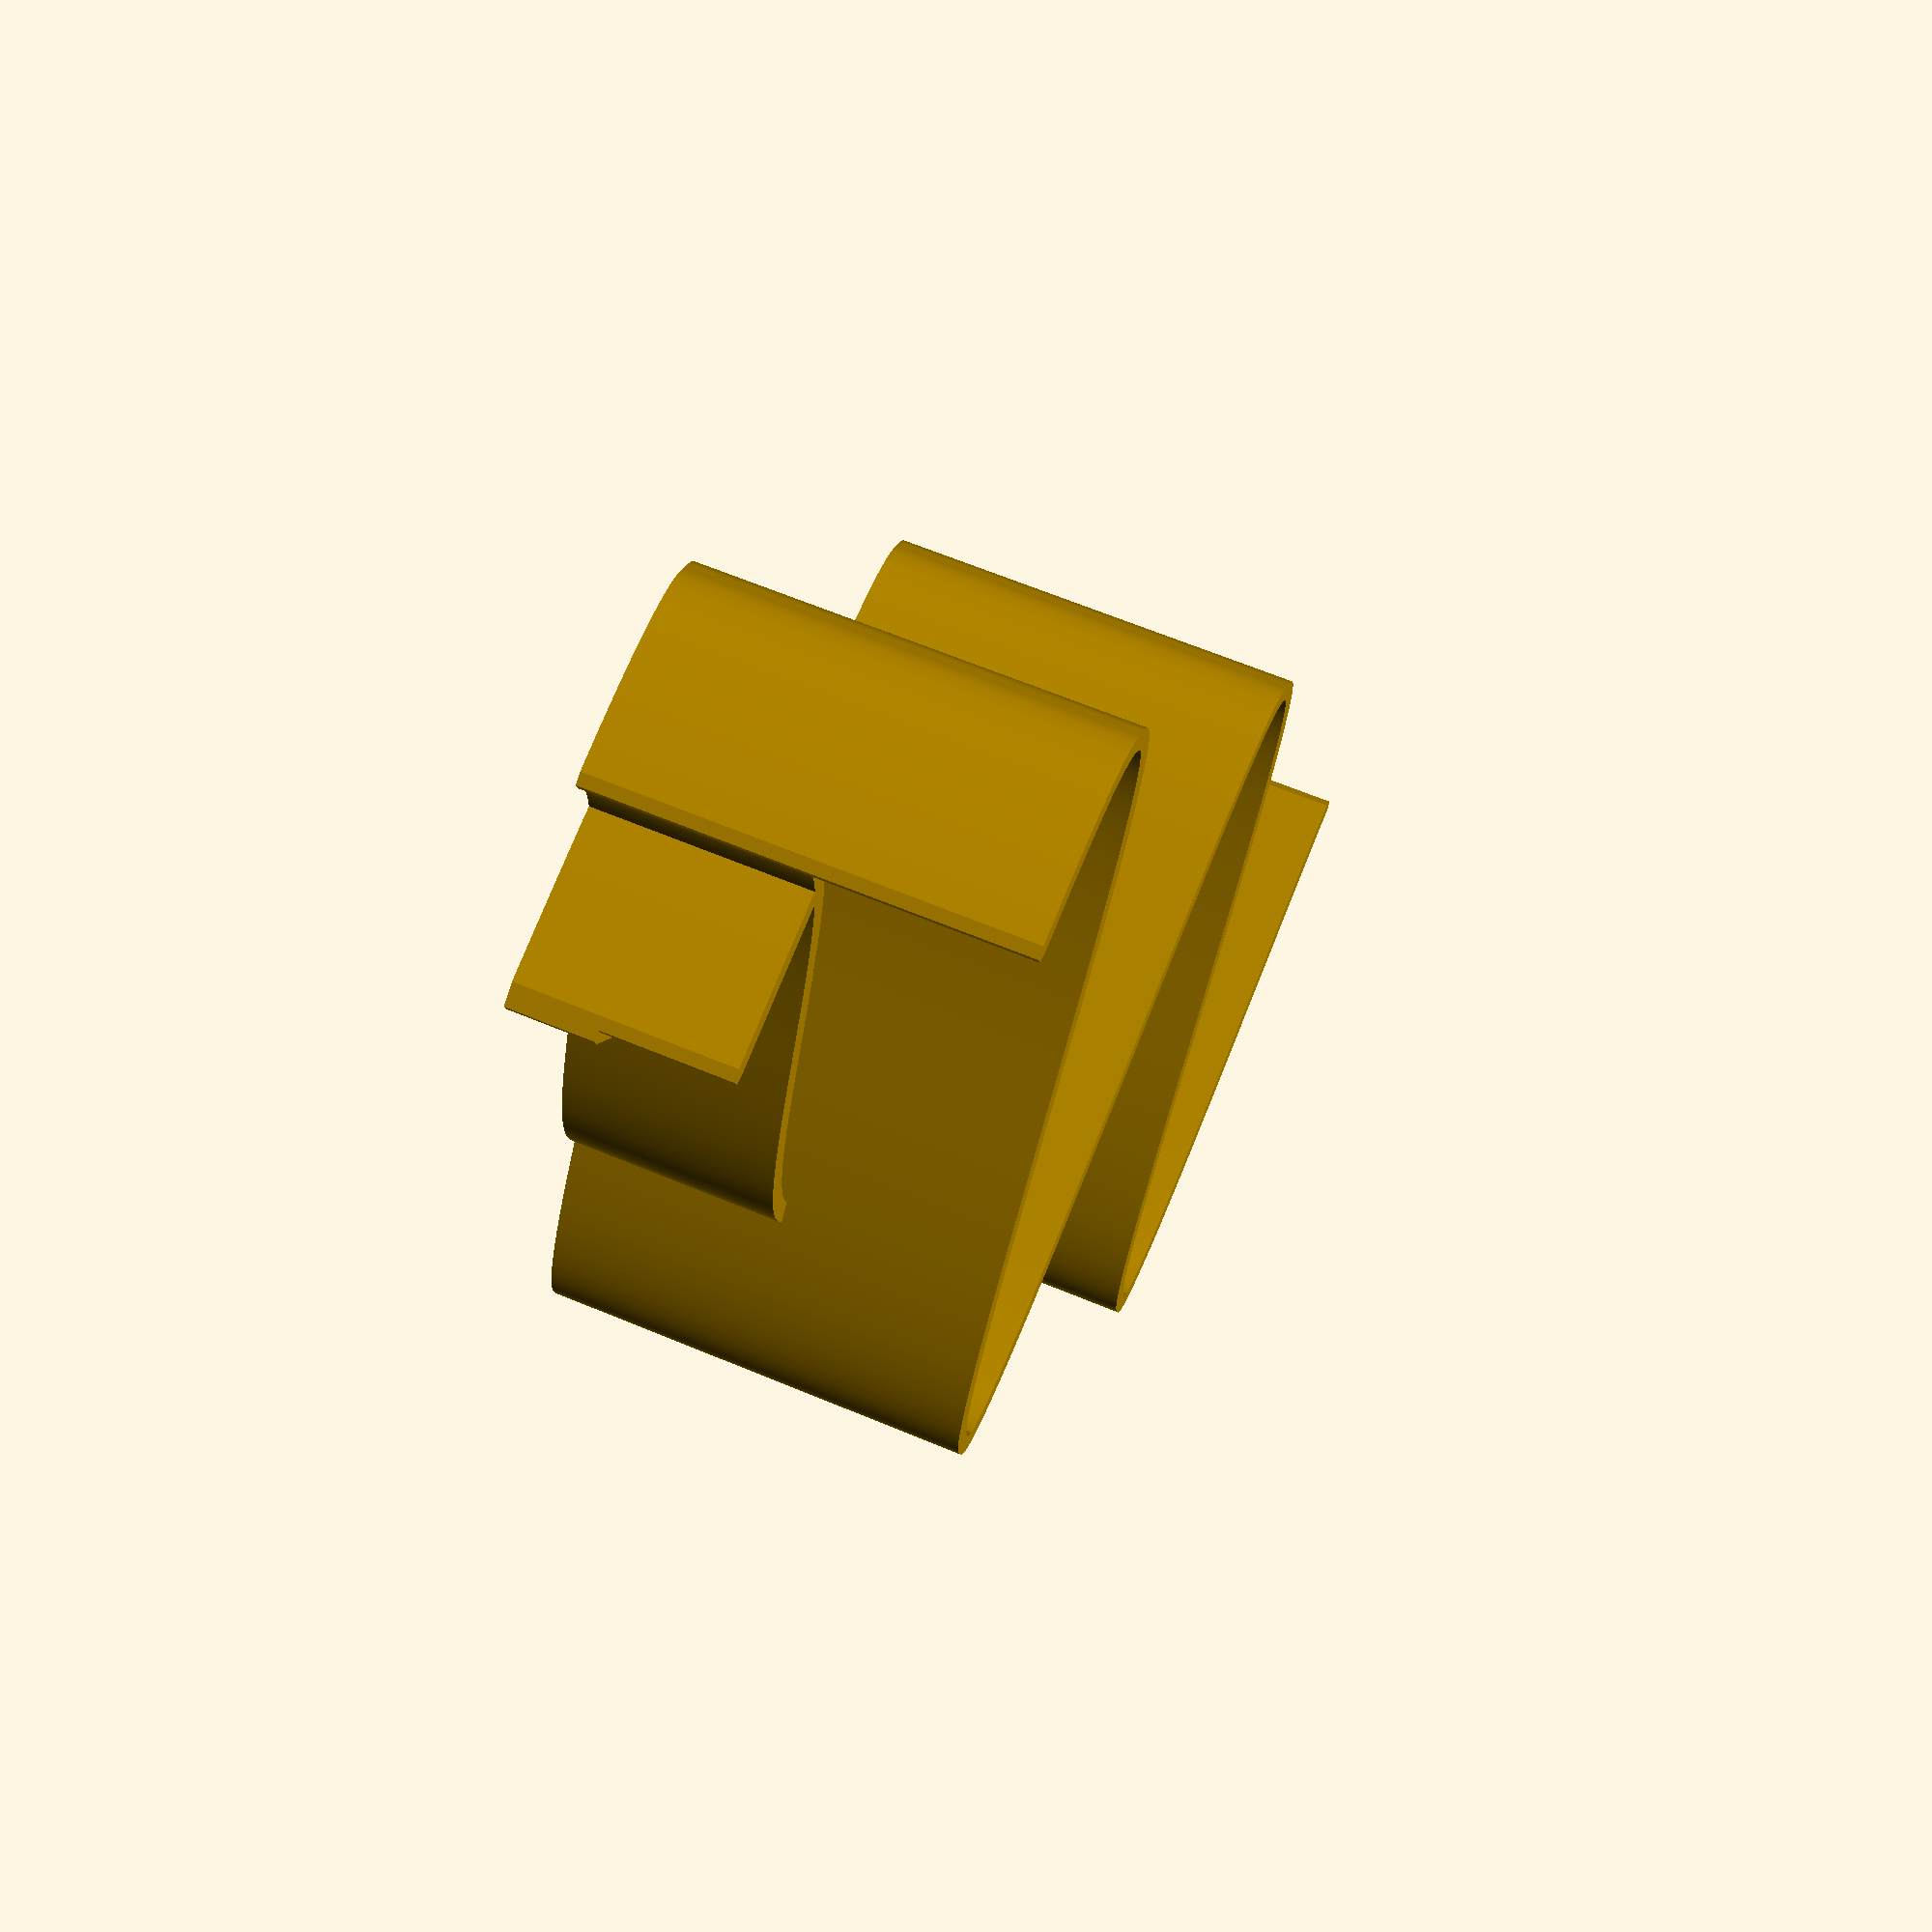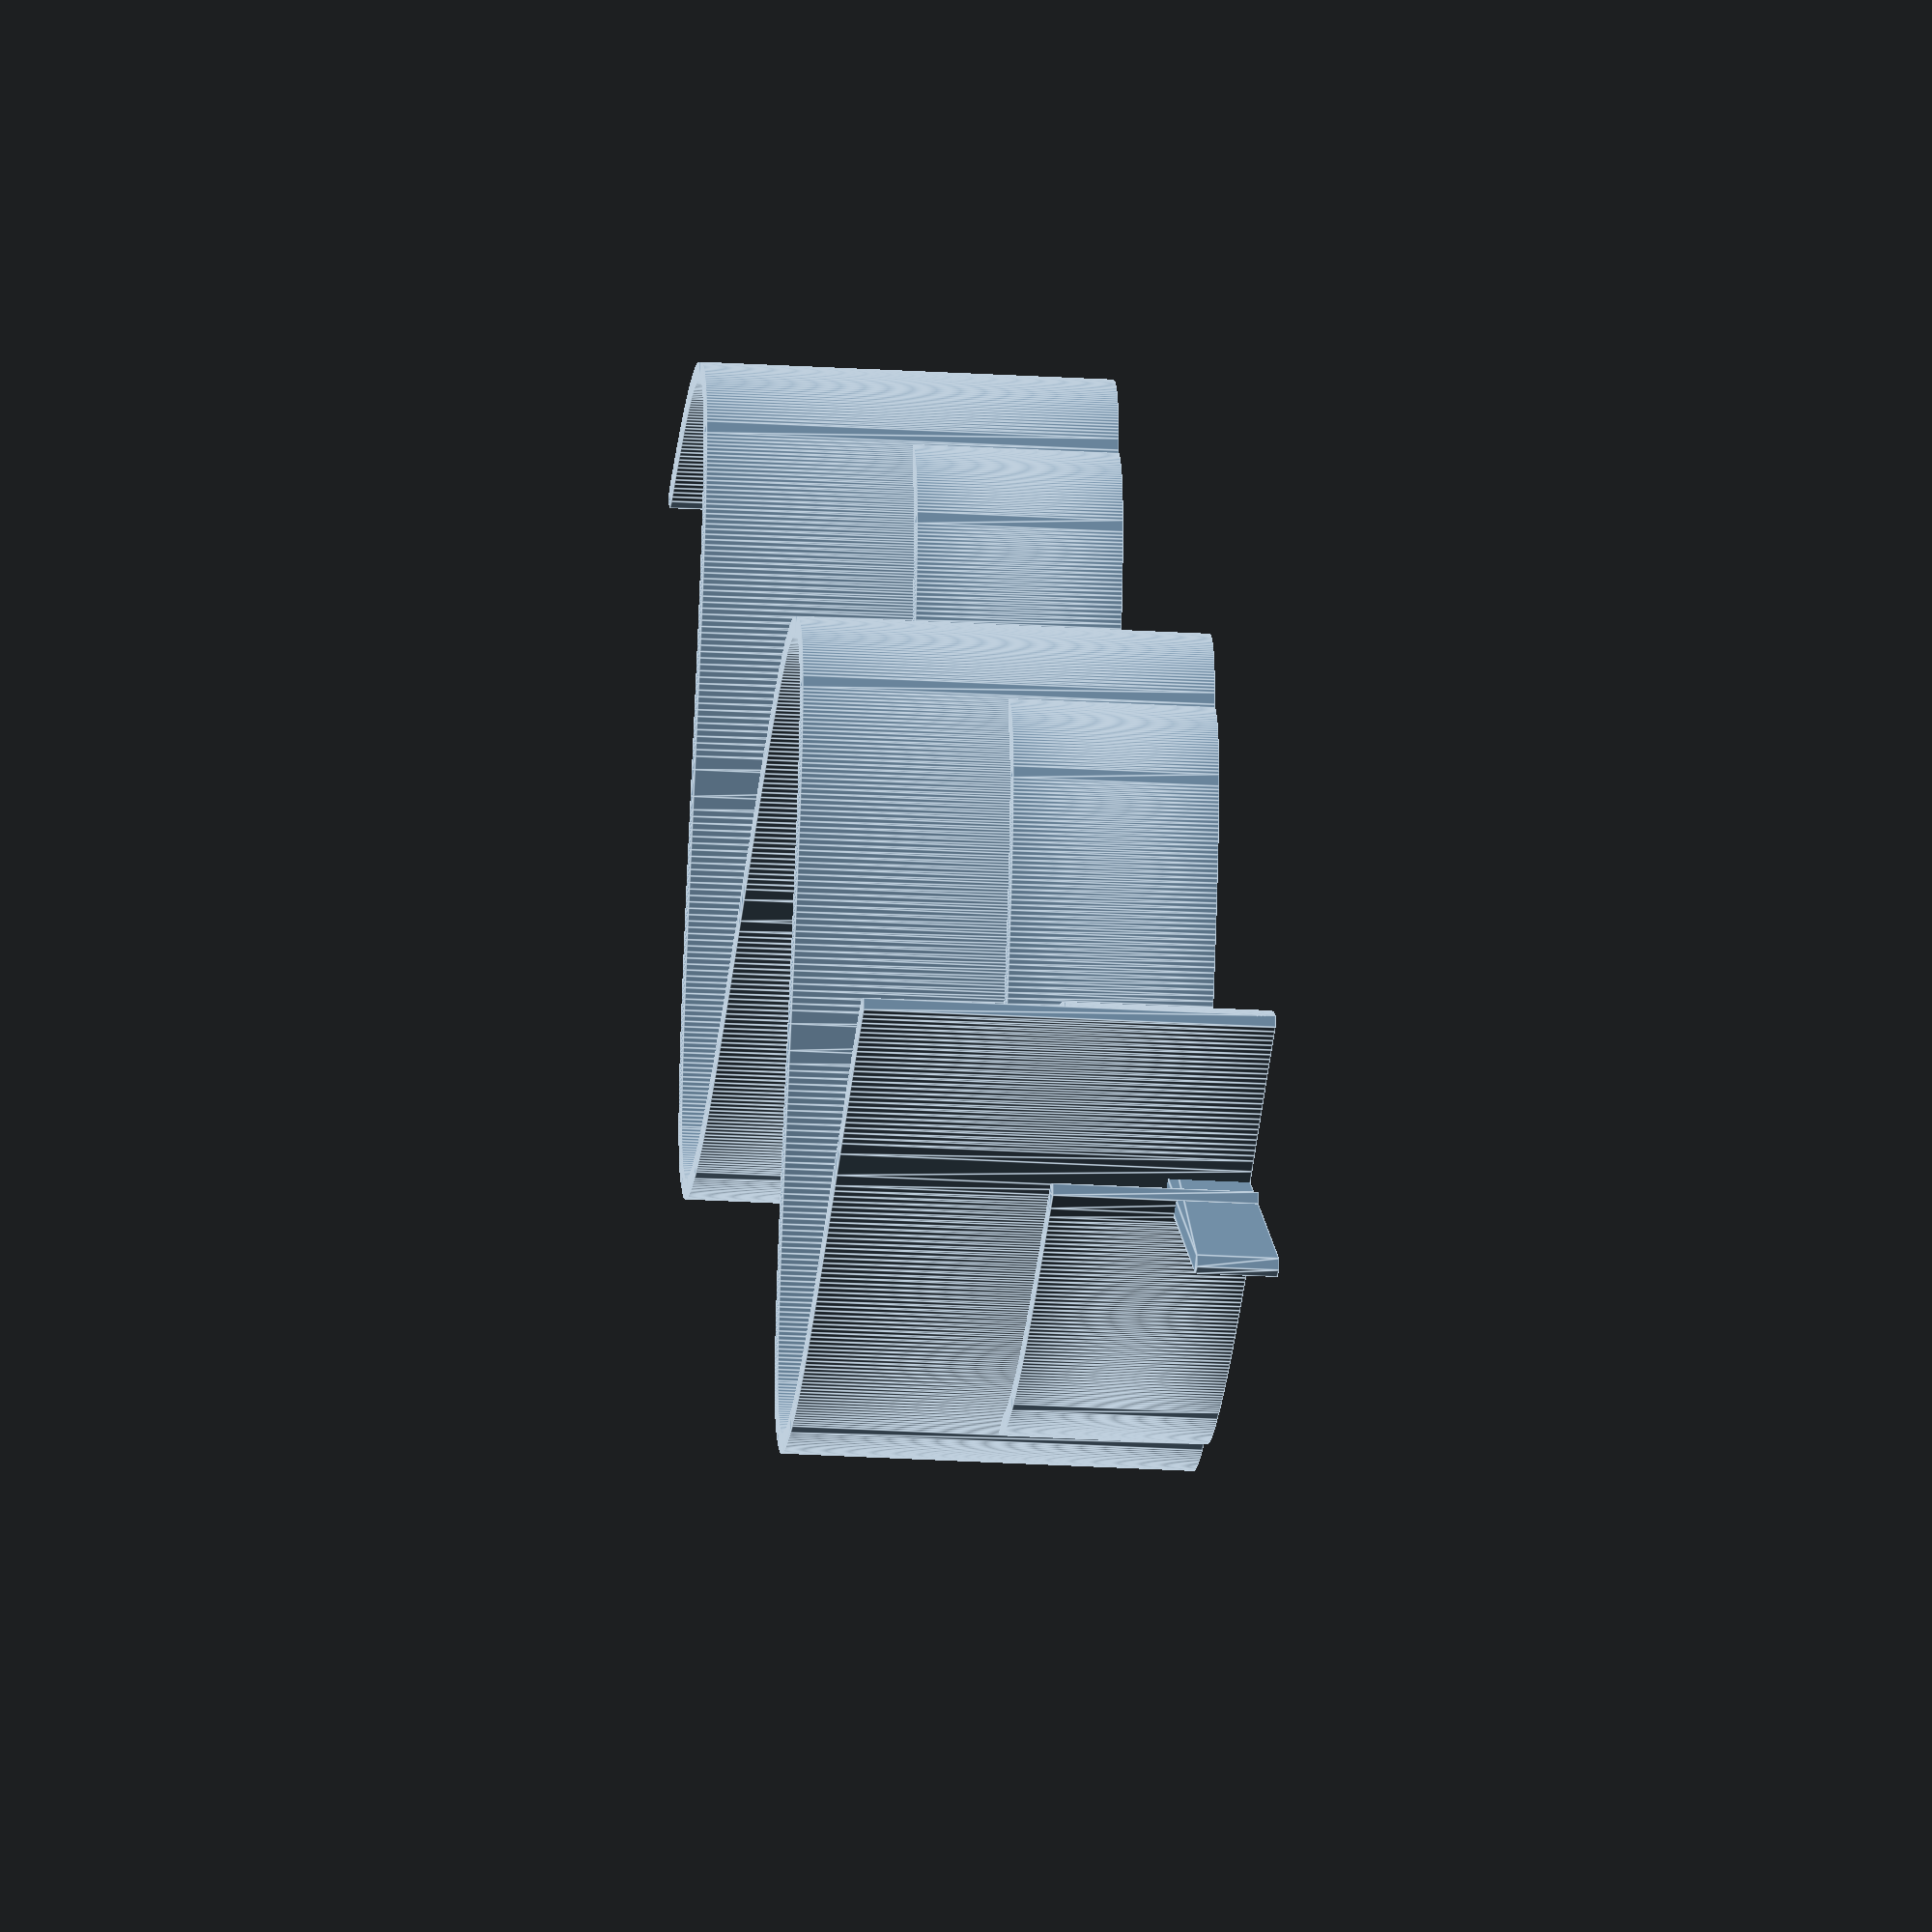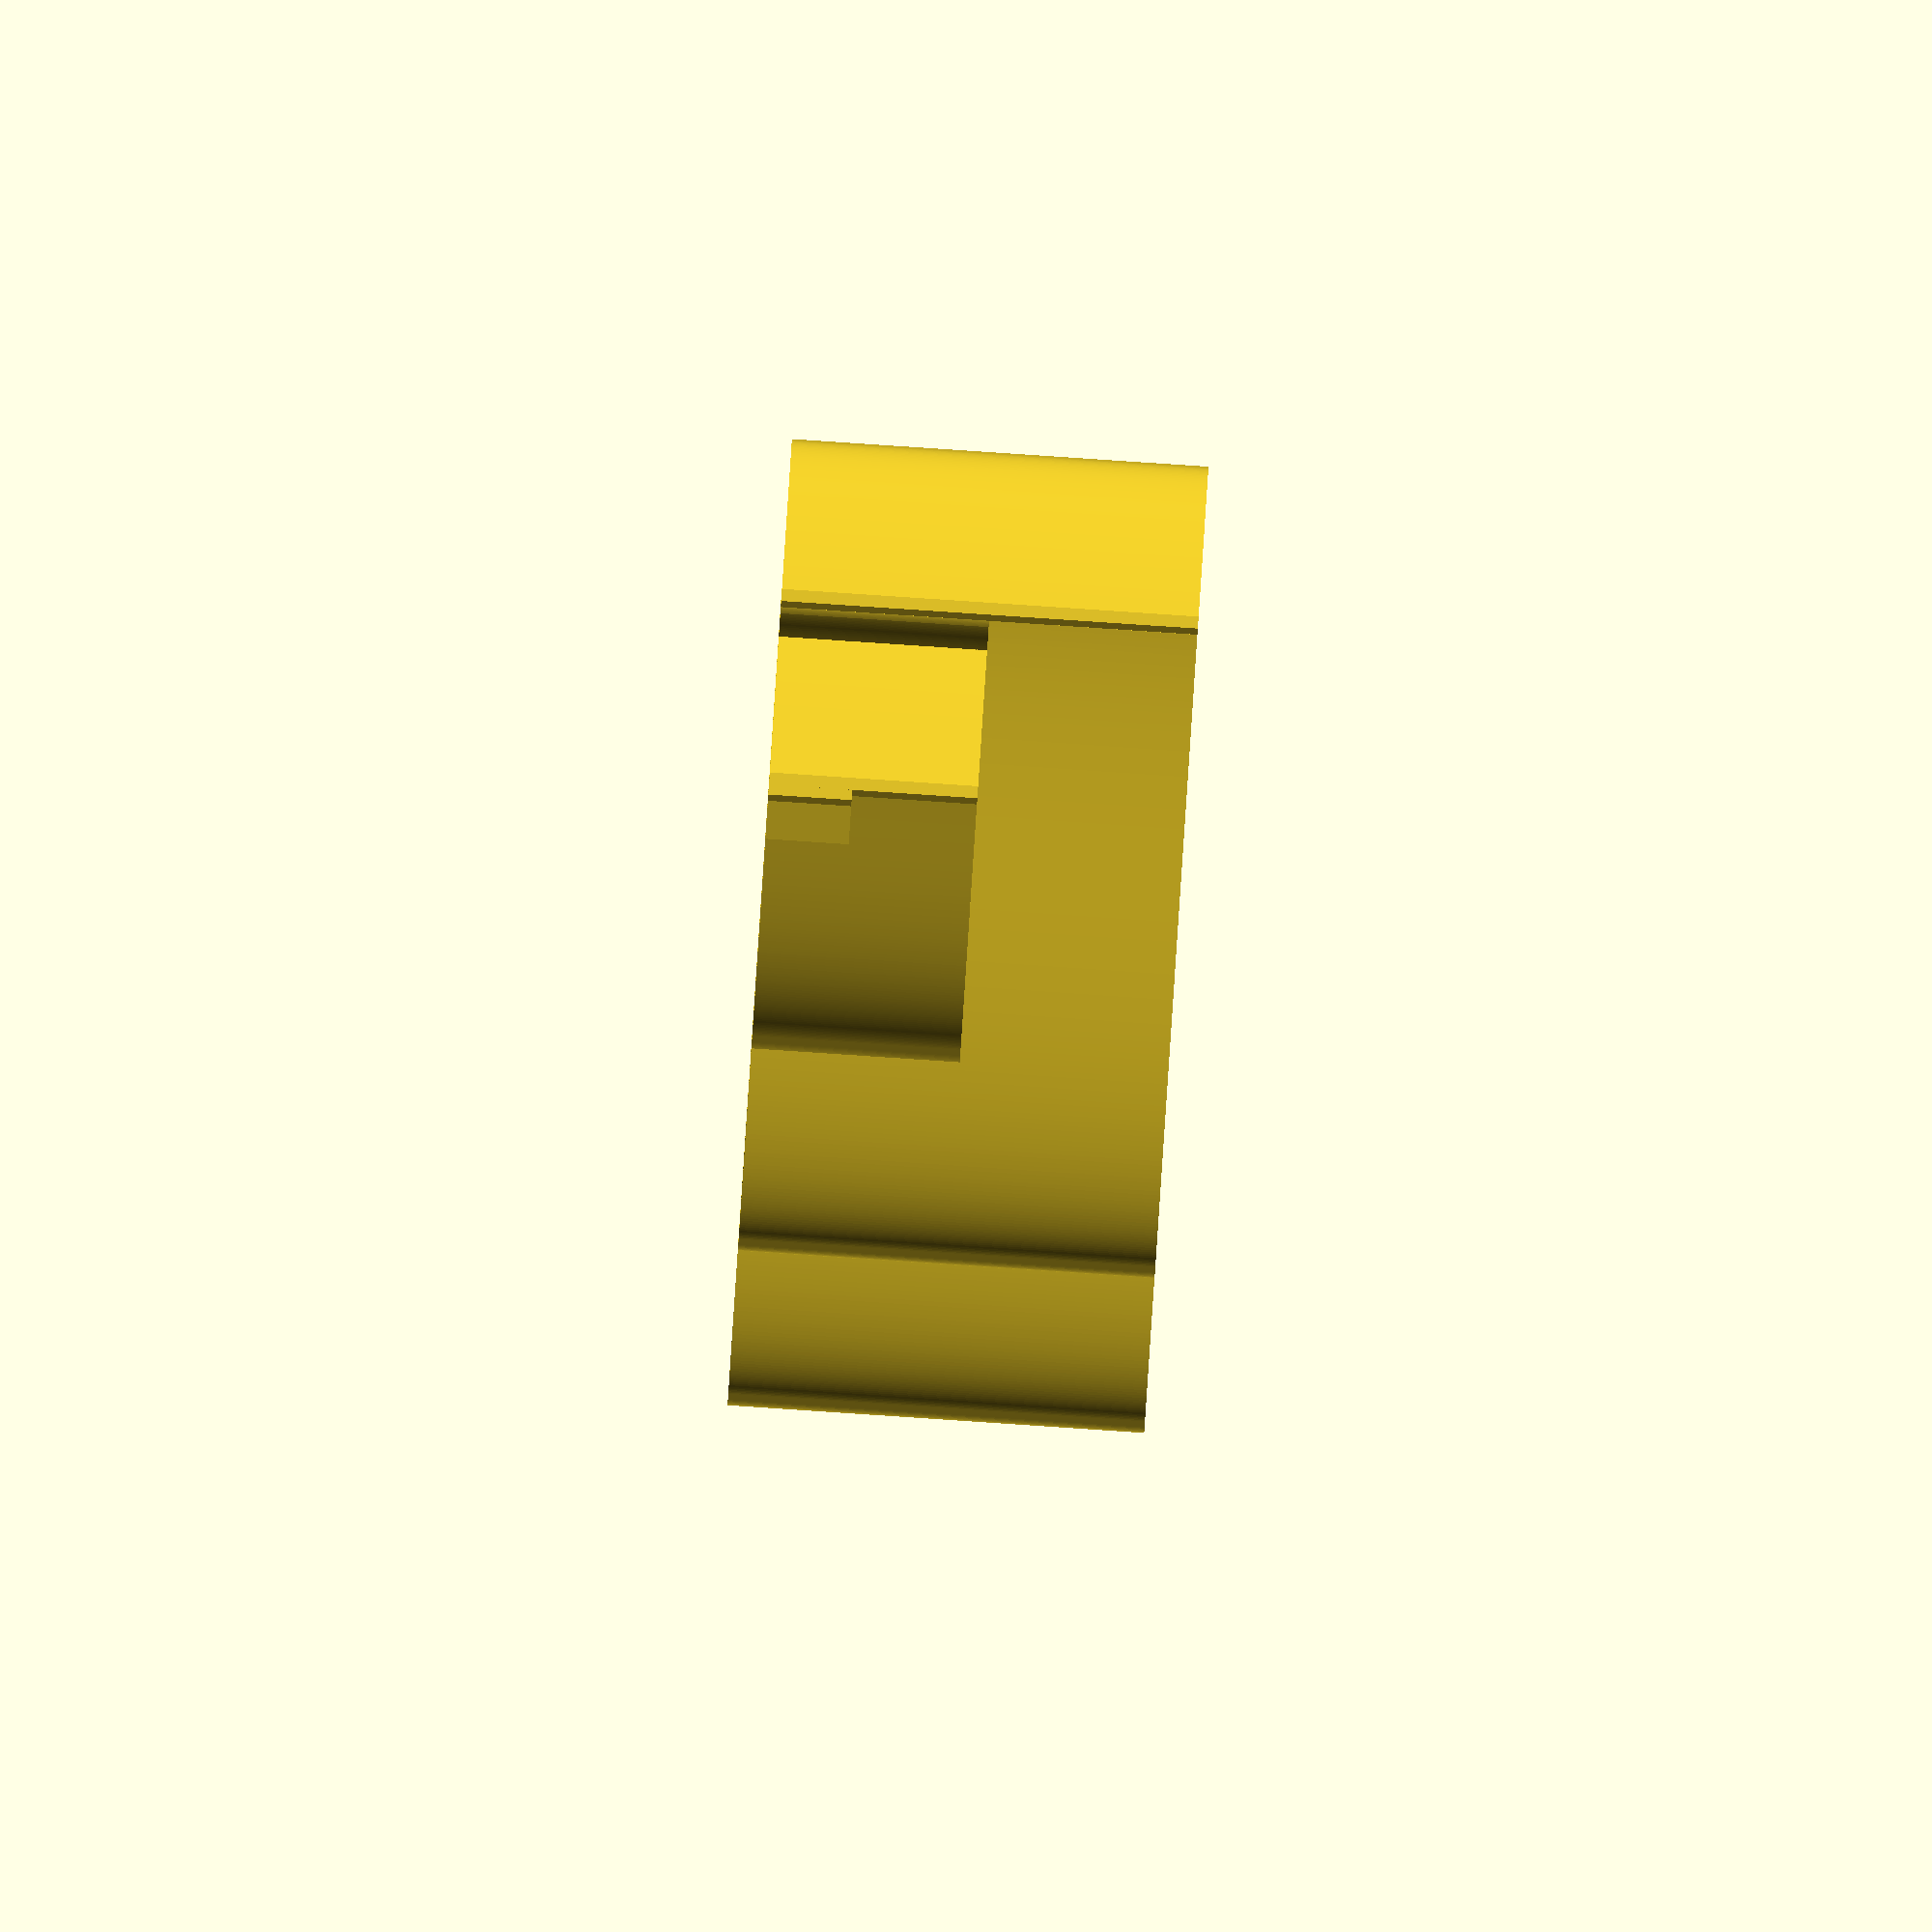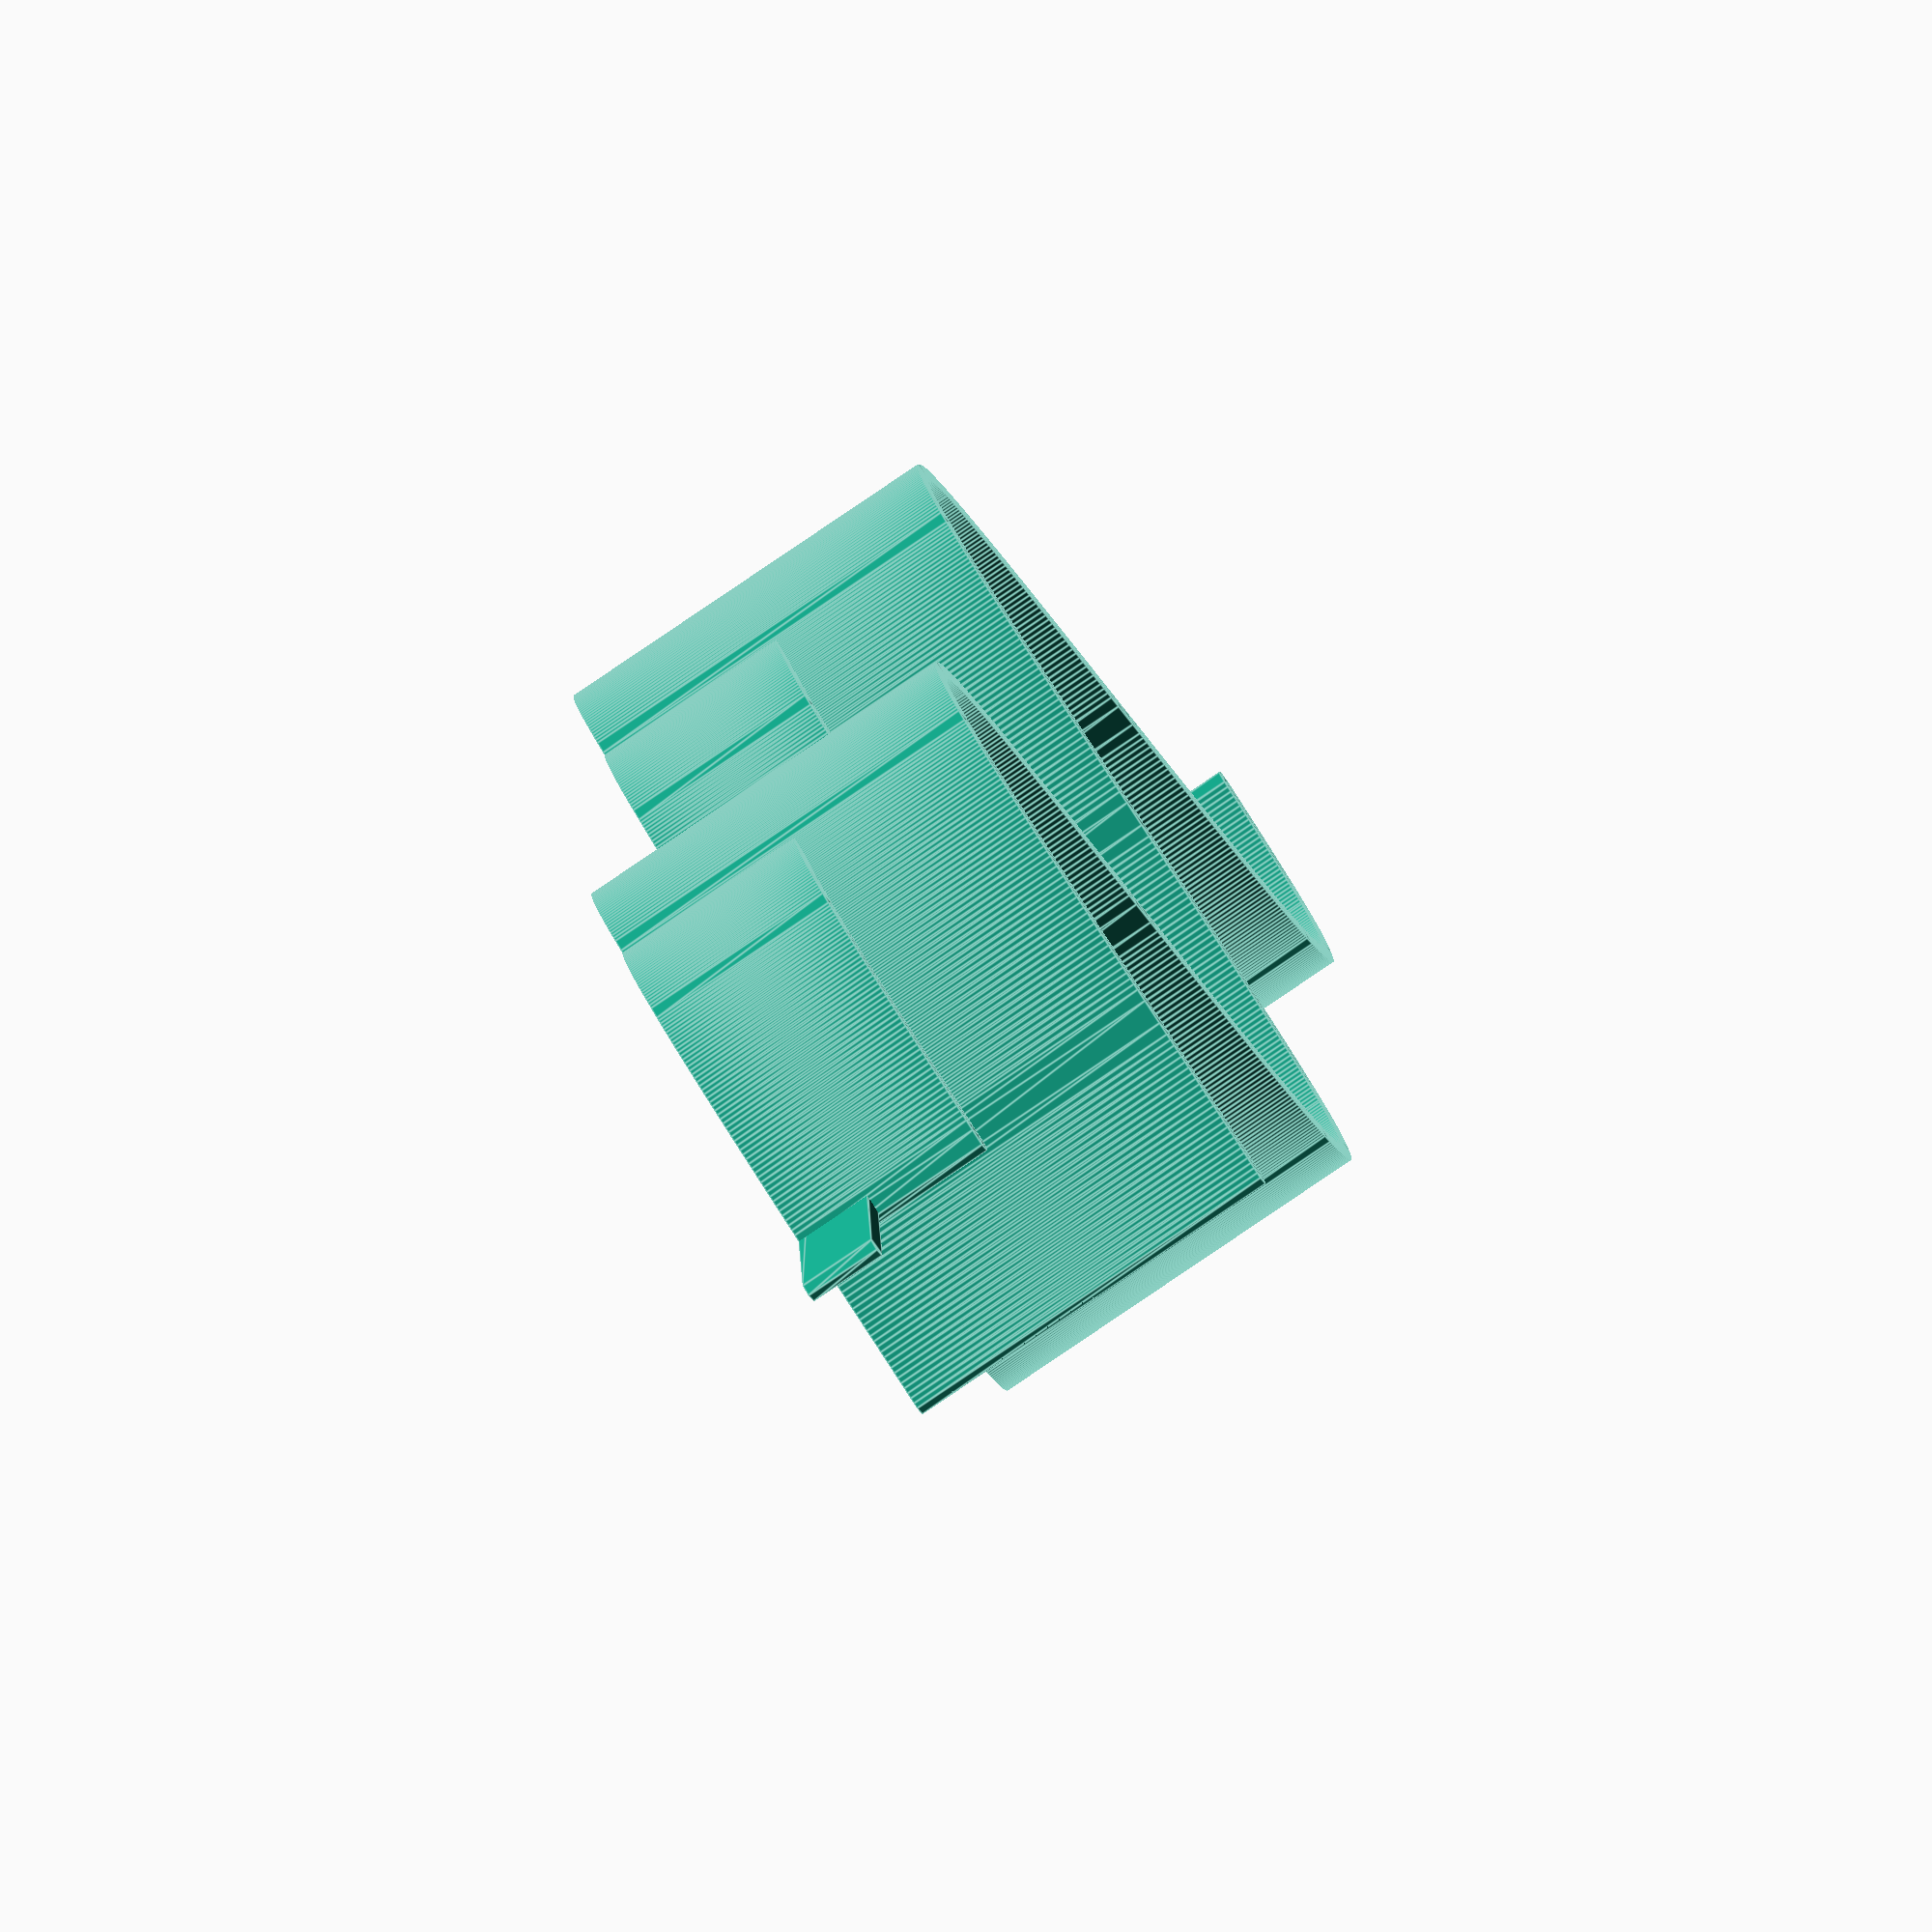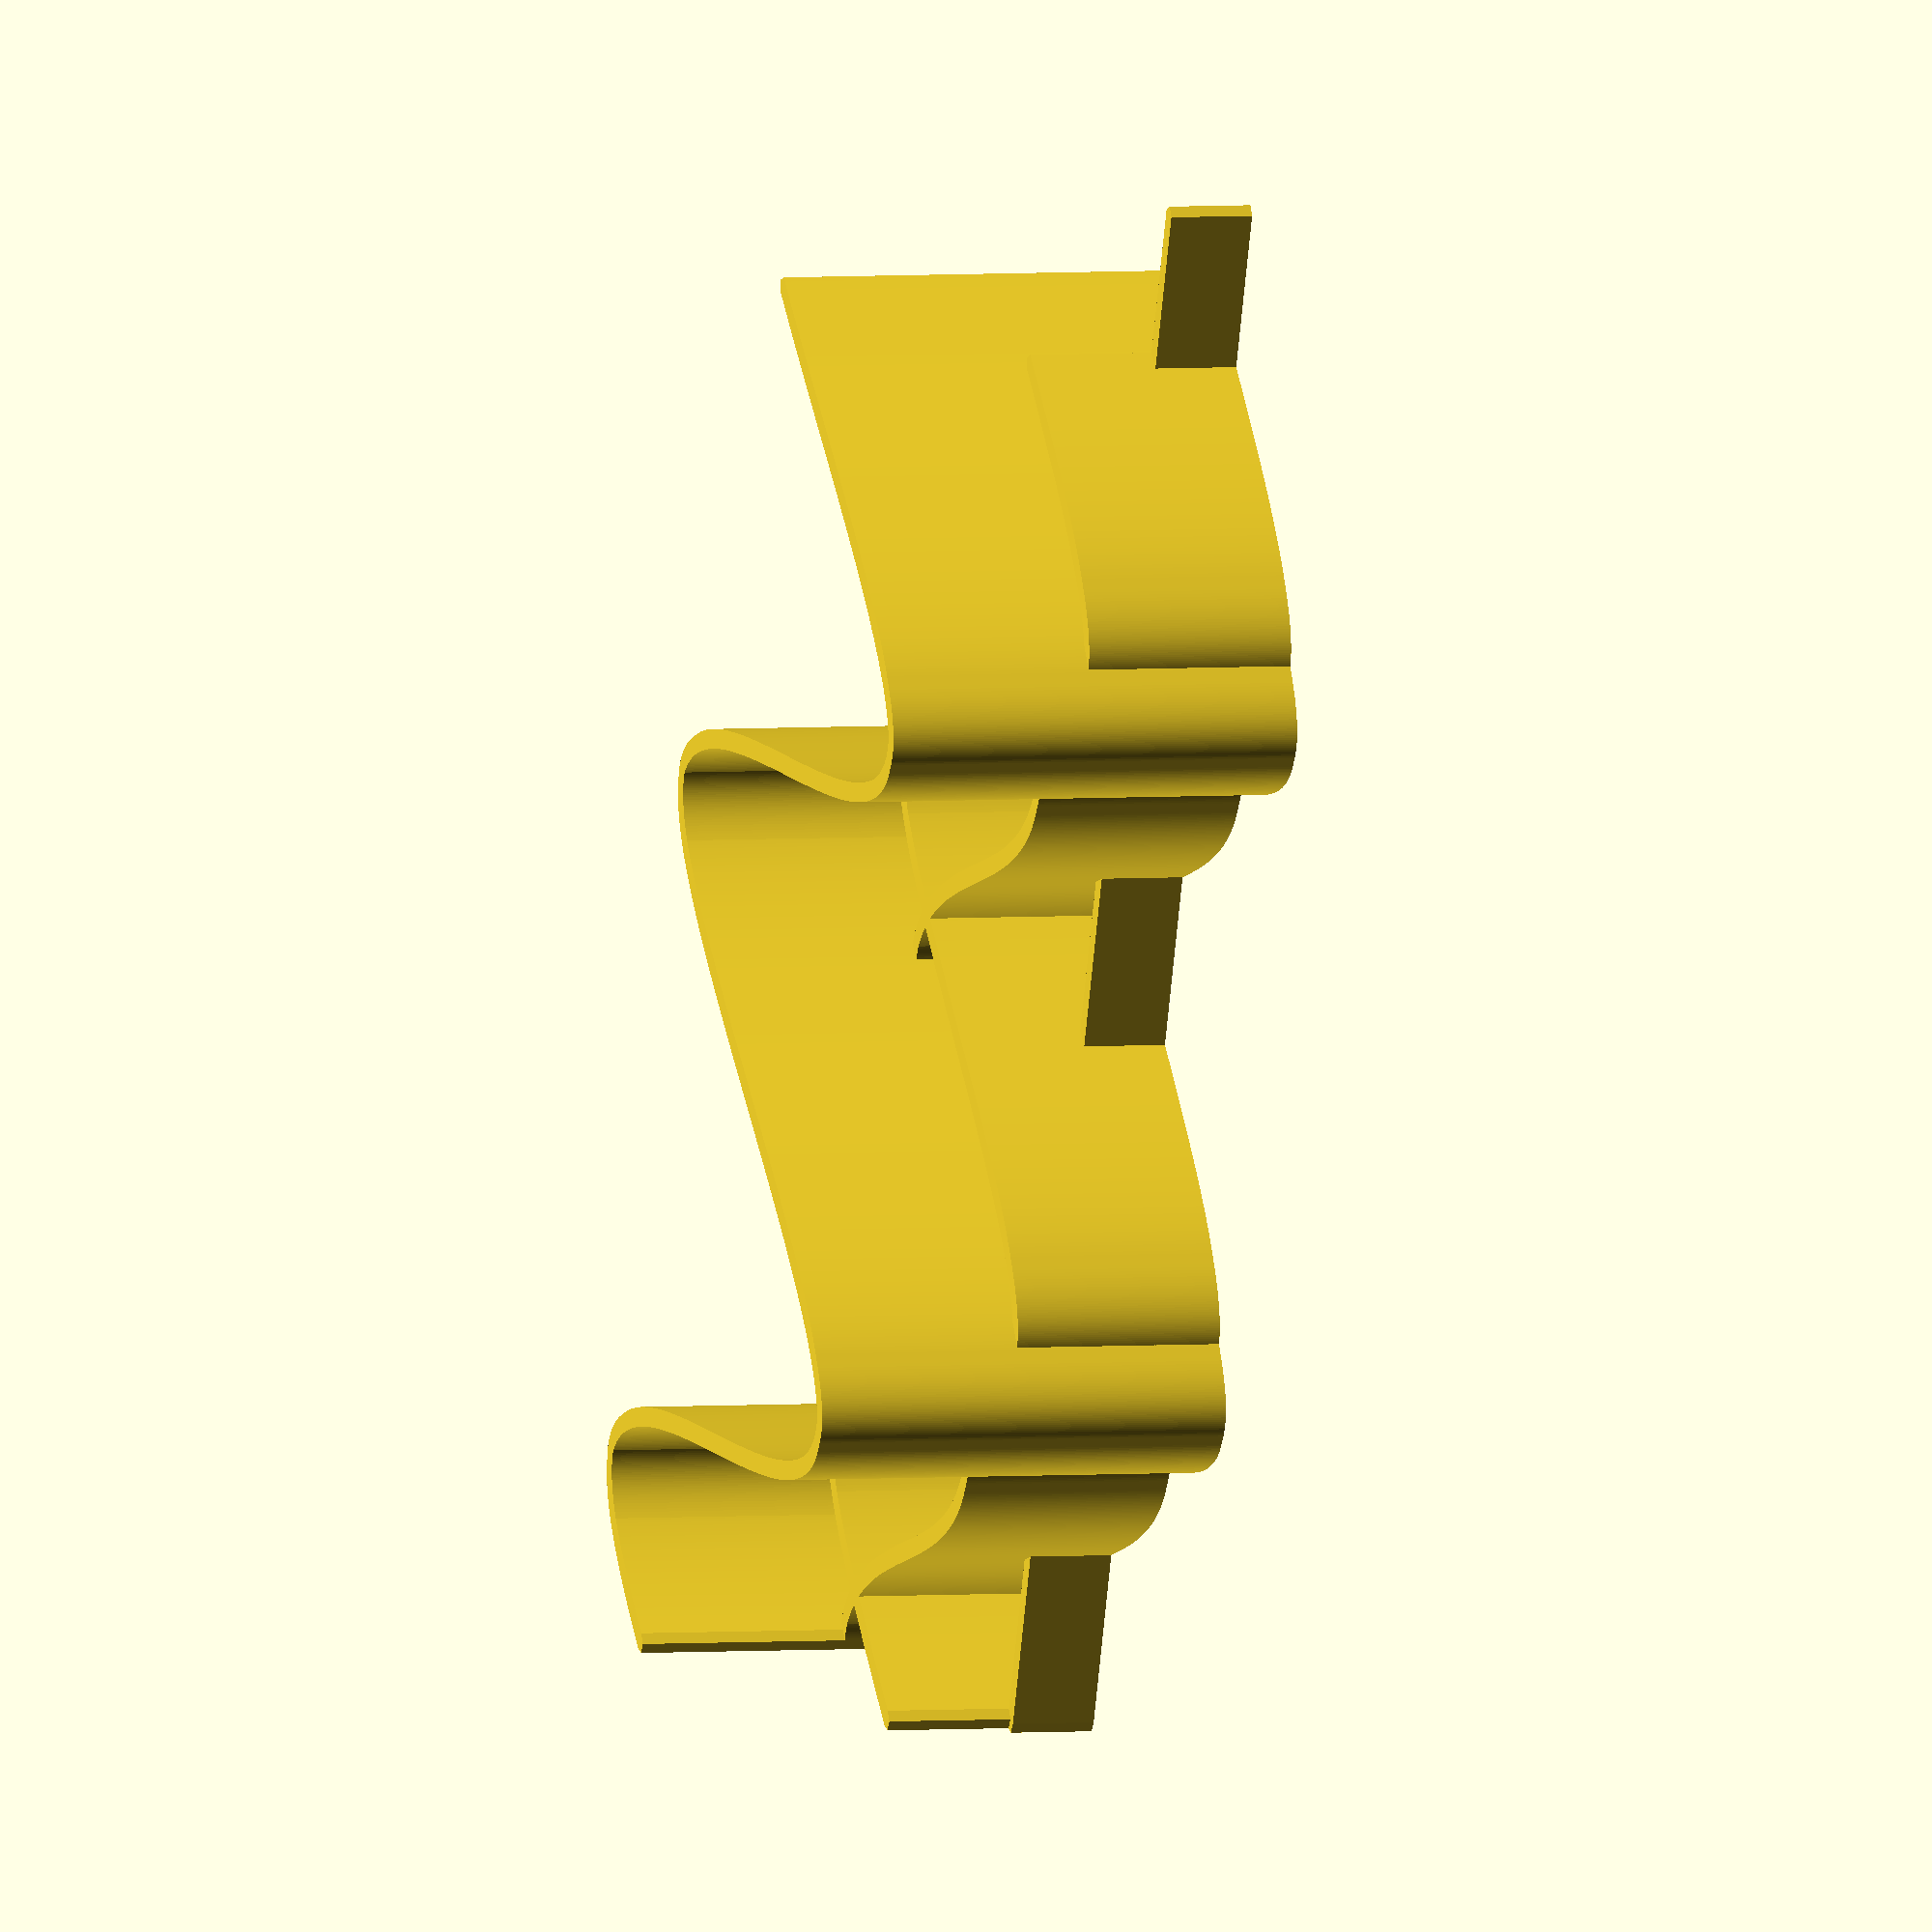
<openscad>
function hadamard(a,b) =
       len(a)==len(b)
           ?  [for (i=[0:len(a)-1]) a[i]*b[i]] 
           :  [];

module line(p1,p2,thickness=0.5) {
      hull() {
        translate(p1) circle(d=thickness);
        translate(p2) circle(d=thickness);
     }
}      

module graph(fn,min,max,step,scale=[1,1],thickness=0.5) {
   for(t = [min:step:max-step]) {
      hull() {
          translate(hadamard(f(fn,t),scale)) circle(d=thickness);
          translate(hadamard(f(fn,t+step),scale)) circle(d=thickness);
      }
  }
}

// shorthand
module le(height) {linear_extrude(height) children(); }

// examples
// sum of sine and cosine

function f(fn,t) = 
      fn== 1  ? [t,0.5*sin(t)] 
    : fn== 2  ? [t,0.3*cos(t)] 
    : fn== 3  ? [t,0.5*sin(t) + 0.3*cos(t)]
    : 0;

  le(5) graph(1, 0, 720, 1, scale=[0.05, 15]);
  le(5) graph(2, 0, 720, 1, scale=[0.05, 15]);   
  le(10) graph(3, 0, 720, 1, scale=[0.05, 15]);
  le(2) line([0,-0.25],[40,-0.25]);


// Rose curves

/*
n=1;d=5;cycles=3;
function f(fn,t) = 
    fn==1 ? [cos(n/d*t) * cos(t),
            cos(n/d*t) * sin(t)]
   :0;

 le(10) graph(1, 0, cycles*360, 1, scale=[20,20]);
 
*/
 // hormal curve
/*
 function f(fn,t) = 
   fn==1 ?  [t, exp(-t*t)]
   : 0;
   
   
 le(10) {
   graph(1, -3,3, 0.1, scale=[20,40]);
   graph(1, -3,3, 0.1, scale=[20,20]);   
 }

*/
//  cardiod
/*
function f(fn,t) = 
   fn ==1 ? [2 * cos(t) - cos(2 * t),
             2 * sin(t) - sin(2 * t)
             ]
   : 0 ;
   
cycles=1;
le(10) graph(1,0,cycles*360,1,scale=[10,10],thickness=3);
le(5) rotate([0,0,180]) graph(1,0,cycles*360,1,scale=[10,10],thickness=5);

*/

// falling ladder
/*
length = 100;
le(5)
   for(x = [0:length/10:length]) {
      y = sqrt(length * length - x*x);
 //   y = l-x;  for a different curve
      echo(x,y,sqrt(x*x + y*y));
      line([0,x],[y,0]);
}

*/
// lissajous
/*
a=5;b=3;delta=0;

function f(fn,t) =
   fn==1 ?  [sin(a * t + delta),
             sin(b * t )]
   : 0 ;
cycles=1;
le(5) graph(1,0,cycles*360,1,scale=[15,15],thickness=2);            

*/

//  from Wikipedia  parametric equation
/*
a=5;b=3;c=2;d=3;j=3;k=2;

function f(fn,t) =
   fn==1 ?  [cos(a*t) - pow(cos(b*t),j),
             sin(c*t) - pow(sin(d*t),k)]
   : 0 ;

cycles=1;
le(5) graph(1,0,cycles*360,1,scale=[15,15],thickness=2);     

*/
// Epitrochoid 
// if c=b then epicycloid

/*
a=3;b=2;c=4.6;

function f(fn,t) =
   fn==1 ? [ (a+b) * cos(t) - c* cos((a/b+1)*t),
             (a+b) * sin(t) - c* sin((a/b+1)*t)]
   :0;
cycles=2;
 
le(10) graph(1,0,cycles*360,1,scale=[2,2],thickness=2);     

*/
// Hypotrochoid 
// if c=b then hypocycloid
/*
a=3;b=5;c=5;

function f(fn,t) =
   fn==1 ? [ (a-b) * cos(t) - c* cos((a/b-1)*t),
             (a-b) * sin(t) - c* sin((a/b-1)*t)]
   :0;
cycles=5;
 
graph(1,0,cycles*360,1,scale=[15,15],thickness=4);     

*/
// Tricuspoid
/*
a=2;k=5;j=5;
function f(fn,t) =
   fn==1 ? [ a * (j * cos(t) + cos(k*t)),
             a*  (j * sin(t) - sin(k*t))]
   :0;
cycles=1;
$fn=20;
le(5) graph(1,0,cycles*360,1,scale=[2,2],thickness=2);     

*/

</openscad>
<views>
elev=296.7 azim=54.7 roll=293.0 proj=p view=solid
elev=15.6 azim=35.2 roll=81.0 proj=o view=edges
elev=89.8 azim=282.1 roll=266.2 proj=o view=wireframe
elev=256.7 azim=267.6 roll=235.4 proj=o view=edges
elev=176.1 azim=111.8 roll=104.8 proj=o view=wireframe
</views>
